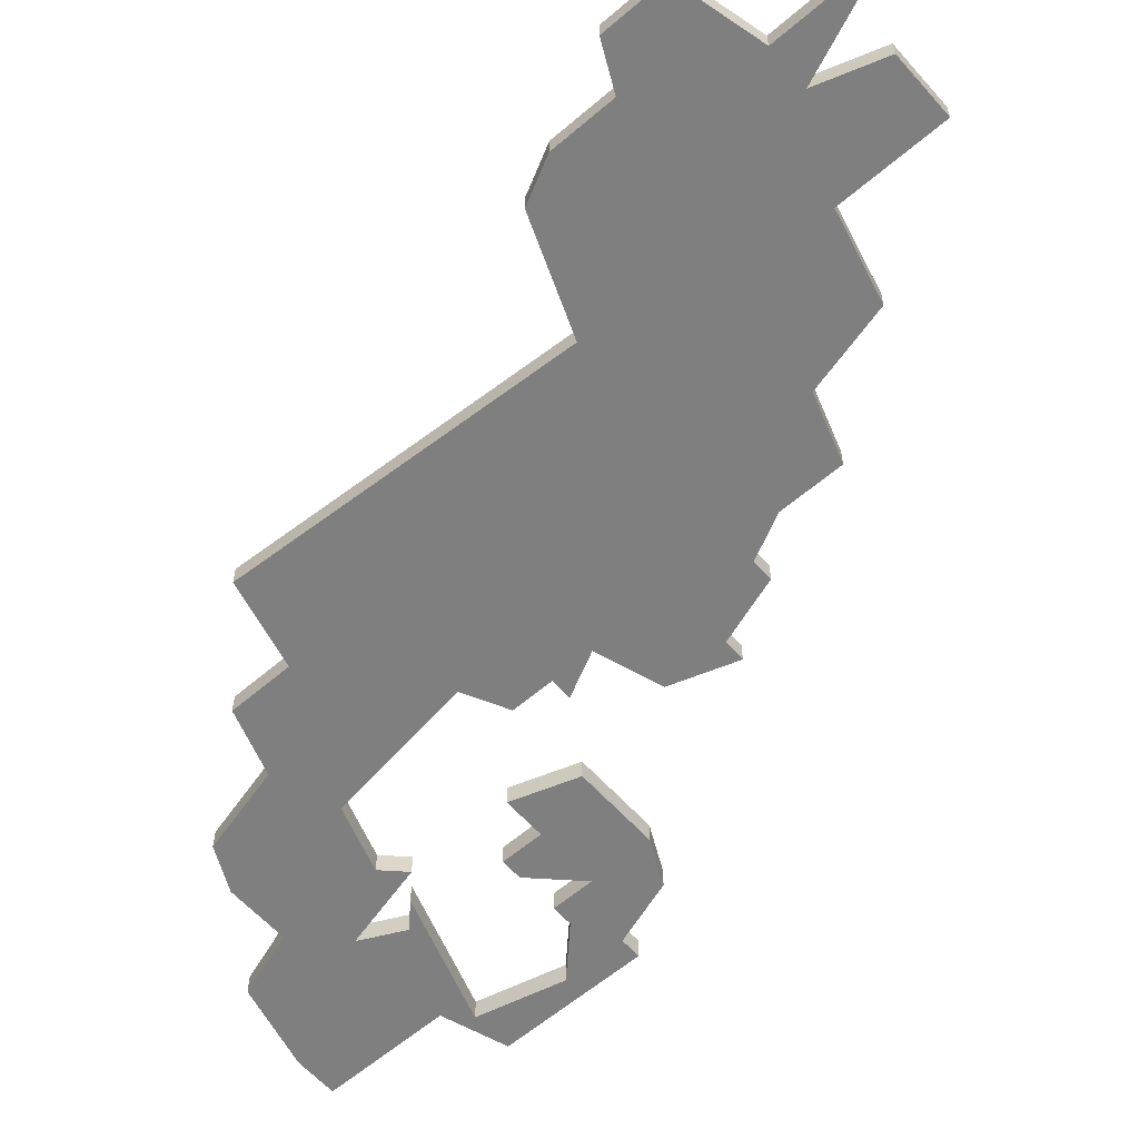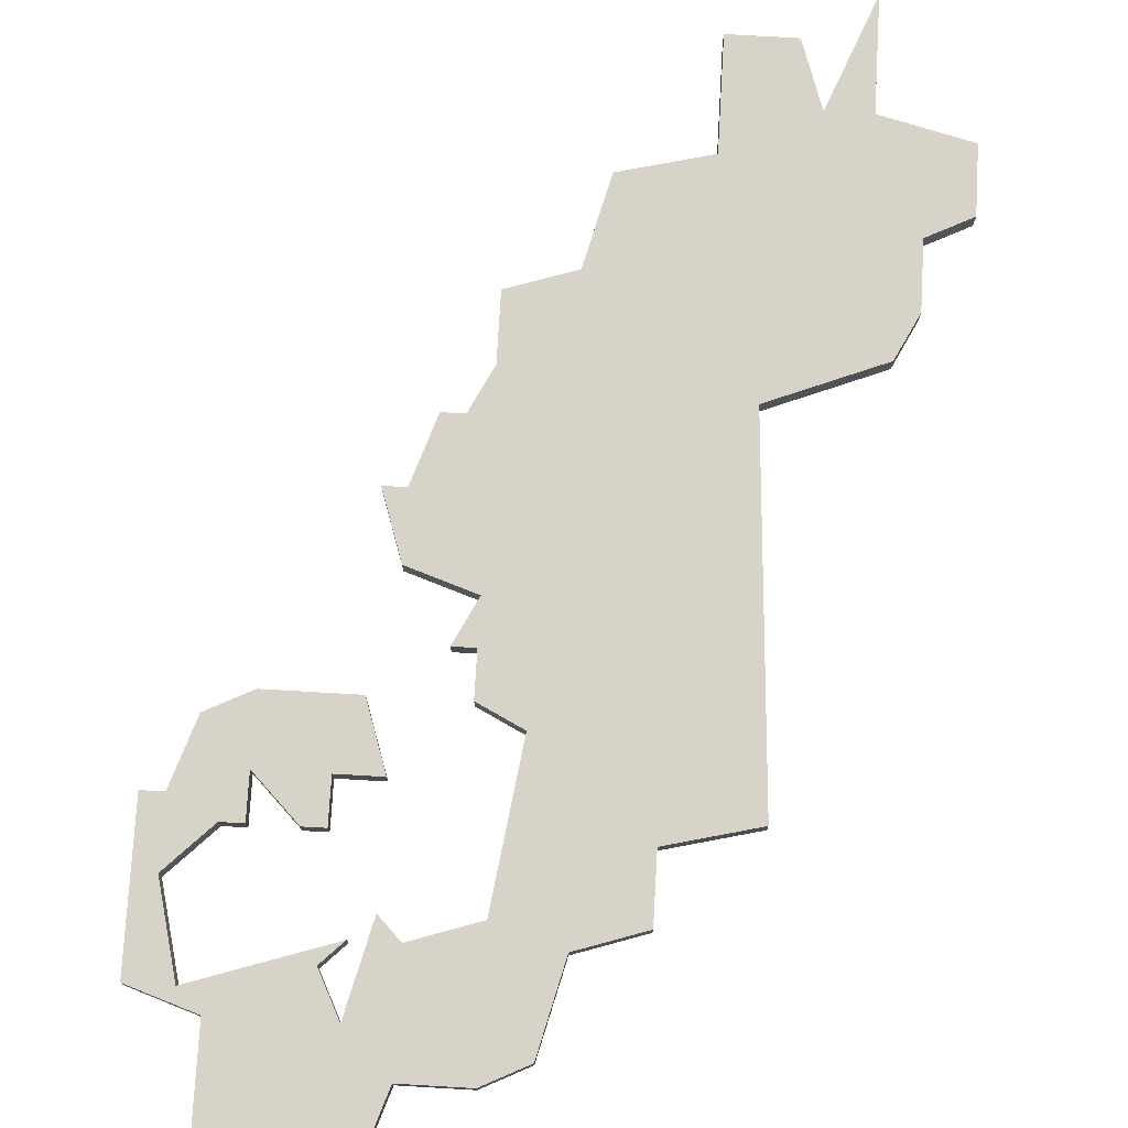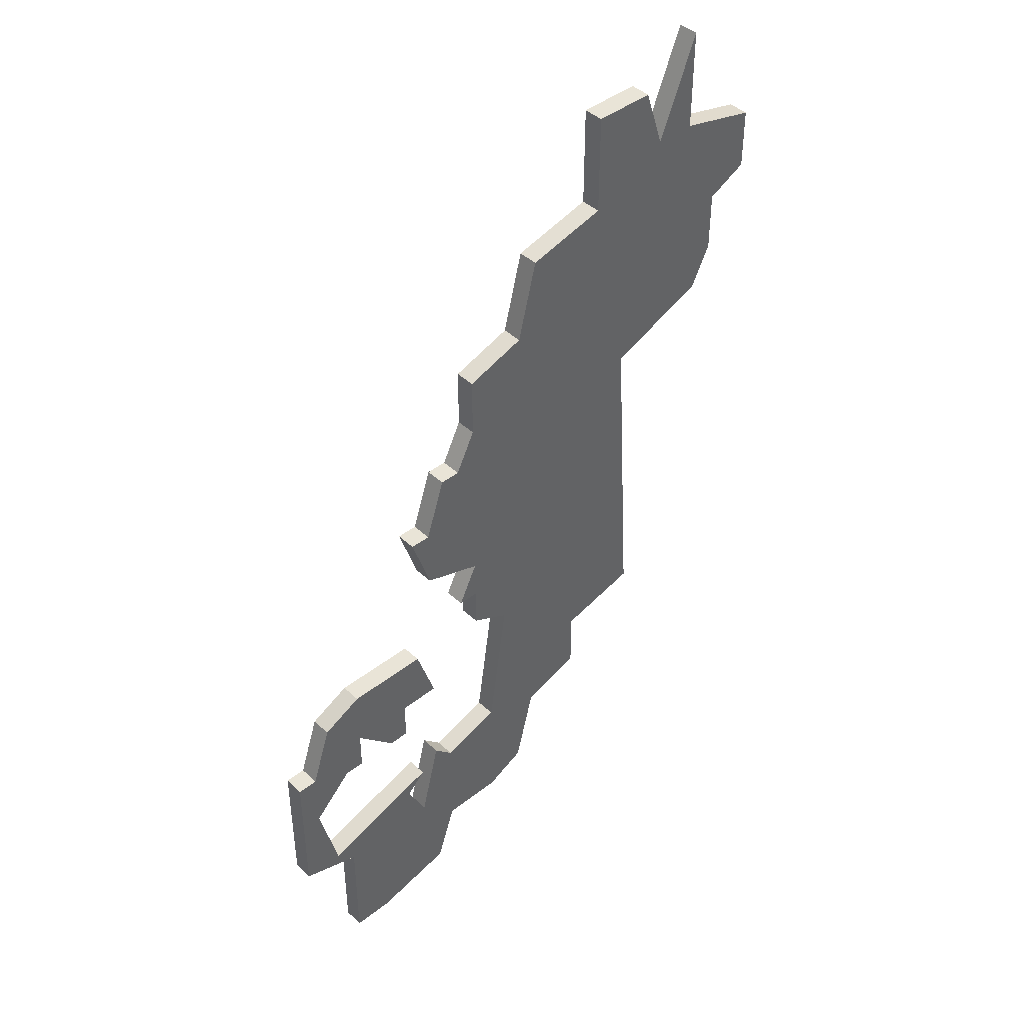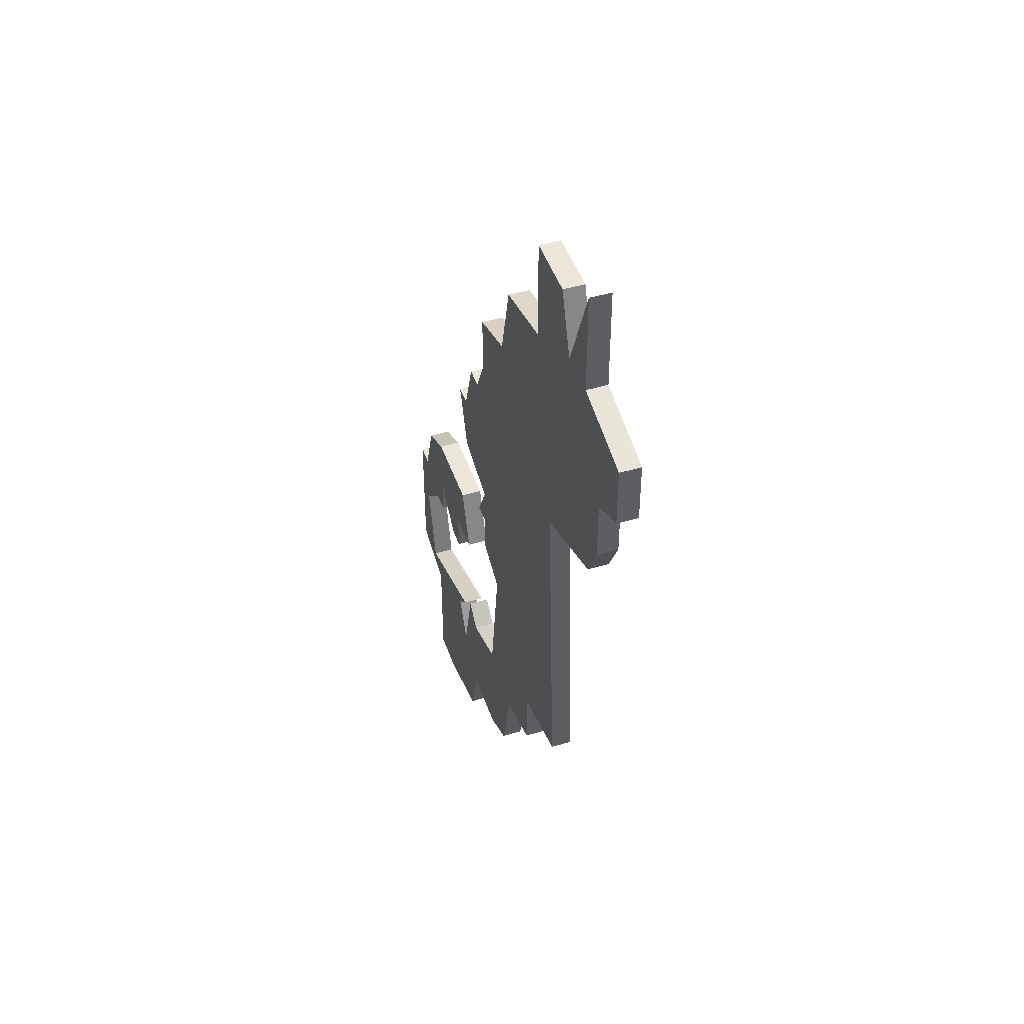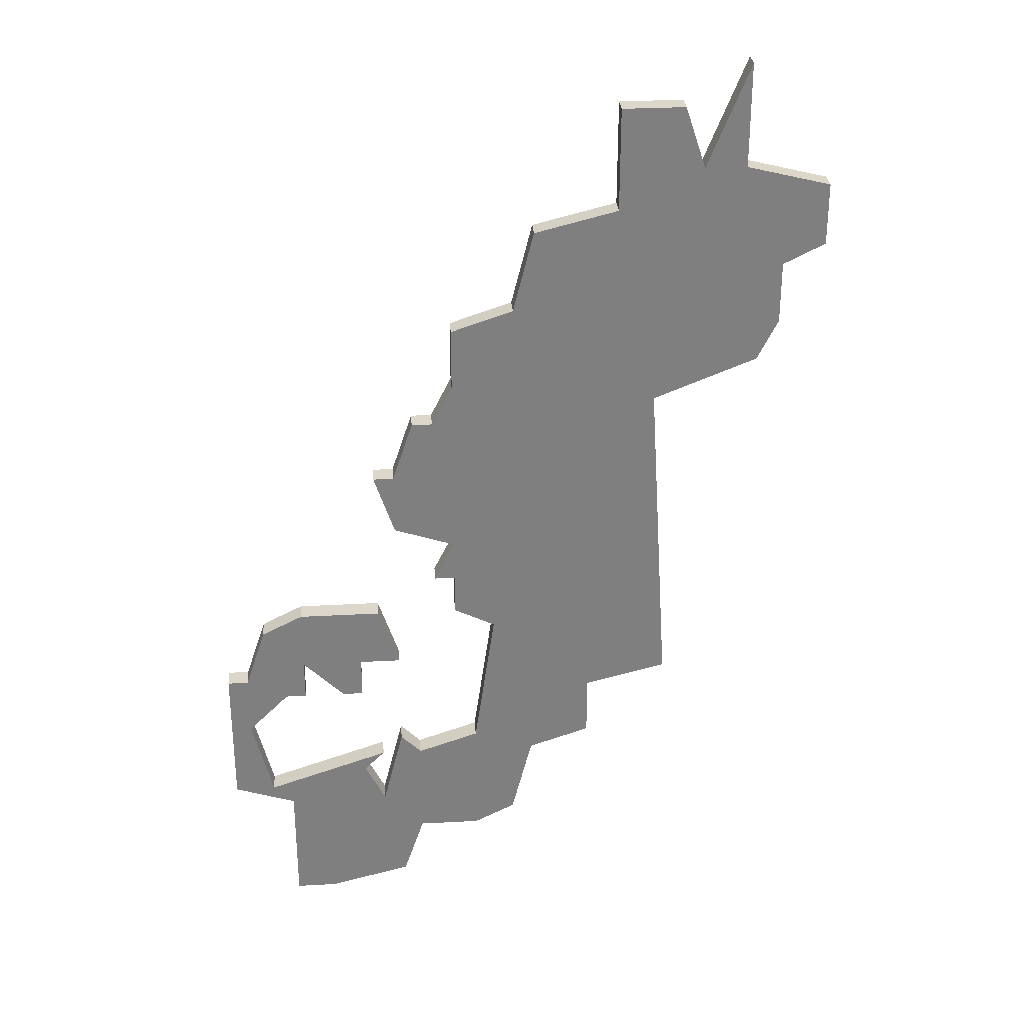
<metadata>
{"format":"obj","ext":"obj","renderer":"f3d","projection":"perspective","resolution":1024,"background":"white","views":[{"elev":-59.8,"azim":131.3,"up":"+Z"},{"elev":75.9,"azim":3.3,"up":"+Z"},{"elev":43.4,"azim":-42.6,"up":"+Y"},{"elev":46.6,"azim":71.4,"up":"+Y"},{"elev":30.6,"azim":-4.5,"up":"+Y"}]}
</metadata>
<code>
v 1192 -154 0
v 1193 -151 0
v 1195 -150 0
v 1199 -150 0
v 1200 -153 0
v 1198 -153 0
v 1198 -155 0
v 1197 -155 0
v 1195 -153 0
v 1195 -155 0
v 1194 -155 0
v 1192 -157 0
v 1193 -161 0
v 1199 -159 0
v 1198 -160 0
v 1199 -162 0
v 1200 -158 0
v 1201 -159 0
v 1204 -158 0
v 1205 -151 0
v 1203 -150 0
v 1203 -148 0
v 1202 -148 0
v 1203 -146 0
v 1200 -145 0
v 1199 -142 0
v 1200 -142 0
v 1201 -139 0
v 1202 -139 0
v 1203 -137 0
v 1203 -134 0
v 1206 -133 0
v 1207 -129 0
v 1211 -128 0
v 1211 -123 0
v 1214 -123 0
v 1215 -126 0
v 1217 -121 0
v 1217 -126 0
v 1221 -127 0
v 1221 -130 0
v 1219 -131 0
v 1219 -134 0
v 1218 -136 0
v 1213 -138 0
v 1214 -154 0
v 1210 -155 0
v 1210 -158 0
v 1207 -159 0
v 1206 -163 0
v 1204 -164 0
v 1201 -164 0
v 1200 -167 0
v 1196 -168 0
v 1194 -168 0
v 1194 -162 0
v 1191 -161 0
v 1191 -154 0
v 1192 -154 1
v 1193 -151 1
v 1195 -150 1
v 1199 -150 1
v 1200 -153 1
v 1198 -153 1
v 1198 -155 1
v 1197 -155 1
v 1195 -153 1
v 1195 -155 1
v 1194 -155 1
v 1192 -157 1
v 1193 -161 1
v 1199 -159 1
v 1198 -160 1
v 1199 -162 1
v 1200 -158 1
v 1201 -159 1
v 1204 -158 1
v 1205 -151 1
v 1203 -150 1
v 1203 -148 1
v 1202 -148 1
v 1203 -146 1
v 1200 -145 1
v 1199 -142 1
v 1200 -142 1
v 1201 -139 1
v 1202 -139 1
v 1203 -137 1
v 1203 -134 1
v 1206 -133 1
v 1207 -129 1
v 1211 -128 1
v 1211 -123 1
v 1214 -123 1
v 1215 -126 1
v 1217 -121 1
v 1217 -126 1
v 1221 -127 1
v 1221 -130 1
v 1219 -131 1
v 1219 -134 1
v 1218 -136 1
v 1213 -138 1
v 1214 -154 1
v 1210 -155 1
v 1210 -158 1
v 1207 -159 1
v 1206 -163 1
v 1204 -164 1
v 1201 -164 1
v 1200 -167 1
v 1196 -168 1
v 1194 -168 1
v 1194 -162 1
v 1191 -161 1
v 1191 -154 1
f 57 58 1
f 54 55 56
f 52 53 54
f 50 51 52
f 47 48 49
f 45 46 47
f 43 44 45
f 40 41 42
f 37 38 39
f 35 36 37
f 32 33 34
f 30 31 32
f 27 28 29
f 25 26 27
f 22 23 24
f 20 21 22
f 16 17 18
f 13 14 15
f 9 10 11
f 7 8 9
f 4 5 6
f 2 3 4
f 57 1 2
f 52 54 56
f 49 50 52
f 45 47 49
f 42 43 45
f 39 40 42
f 34 35 37
f 30 32 34
f 25 27 29
f 20 22 24
f 16 18 19
f 13 15 16
f 9 11 12
f 6 7 9
f 2 4 6
f 52 56 57
f 39 42 45
f 34 37 39
f 29 30 34
f 24 25 29
f 2 6 9
f 34 39 45
f 24 29 34
f 2 9 12
f 34 45 49
f 20 24 34
f 57 2 12
f 20 34 49
f 57 12 13
f 19 20 49
f 57 13 16
f 19 49 52
f 52 57 16
f 16 19 52
f 59 116 115
f 114 113 112
f 112 111 110
f 110 109 108
f 107 106 105
f 105 104 103
f 103 102 101
f 100 99 98
f 97 96 95
f 95 94 93
f 92 91 90
f 90 89 88
f 87 86 85
f 85 84 83
f 82 81 80
f 80 79 78
f 76 75 74
f 73 72 71
f 69 68 67
f 67 66 65
f 64 63 62
f 62 61 60
f 60 59 115
f 114 112 110
f 110 108 107
f 107 105 103
f 103 101 100
f 100 98 97
f 95 93 92
f 92 90 88
f 87 85 83
f 82 80 78
f 77 76 74
f 74 73 71
f 70 69 67
f 67 65 64
f 64 62 60
f 115 114 110
f 103 100 97
f 97 95 92
f 92 88 87
f 87 83 82
f 67 64 60
f 103 97 92
f 92 87 82
f 70 67 60
f 107 103 92
f 92 82 78
f 70 60 115
f 107 92 78
f 71 70 115
f 107 78 77
f 74 71 115
f 110 107 77
f 74 115 110
f 110 77 74
f 59 60 1
f 1 60 2
f 60 61 2
f 2 61 3
f 61 62 3
f 3 62 4
f 62 63 4
f 4 63 5
f 63 64 5
f 5 64 6
f 64 65 6
f 6 65 7
f 65 66 7
f 7 66 8
f 66 67 8
f 8 67 9
f 67 68 9
f 9 68 10
f 68 69 10
f 10 69 11
f 69 70 11
f 11 70 12
f 70 71 12
f 12 71 13
f 71 72 13
f 13 72 14
f 72 73 14
f 14 73 15
f 73 74 15
f 15 74 16
f 74 75 16
f 16 75 17
f 75 76 17
f 17 76 18
f 76 77 18
f 18 77 19
f 77 78 19
f 19 78 20
f 78 79 20
f 20 79 21
f 79 80 21
f 21 80 22
f 80 81 22
f 22 81 23
f 81 82 23
f 23 82 24
f 82 83 24
f 24 83 25
f 83 84 25
f 25 84 26
f 84 85 26
f 26 85 27
f 85 86 27
f 27 86 28
f 86 87 28
f 28 87 29
f 87 88 29
f 29 88 30
f 88 89 30
f 30 89 31
f 89 90 31
f 31 90 32
f 90 91 32
f 32 91 33
f 91 92 33
f 33 92 34
f 92 93 34
f 34 93 35
f 93 94 35
f 35 94 36
f 94 95 36
f 36 95 37
f 95 96 37
f 37 96 38
f 96 97 38
f 38 97 39
f 97 98 39
f 39 98 40
f 98 99 40
f 40 99 41
f 99 100 41
f 41 100 42
f 100 101 42
f 42 101 43
f 101 102 43
f 43 102 44
f 102 103 44
f 44 103 45
f 103 104 45
f 45 104 46
f 104 105 46
f 46 105 47
f 105 106 47
f 47 106 48
f 106 107 48
f 48 107 49
f 107 108 49
f 49 108 50
f 108 109 50
f 50 109 51
f 109 110 51
f 51 110 52
f 110 111 52
f 52 111 53
f 111 112 53
f 53 112 54
f 112 113 54
f 54 113 55
f 113 114 55
f 55 114 56
f 114 115 56
f 56 115 57
f 116 59 58
f 58 59 1
f 115 116 57
f 57 116 58

</code>
